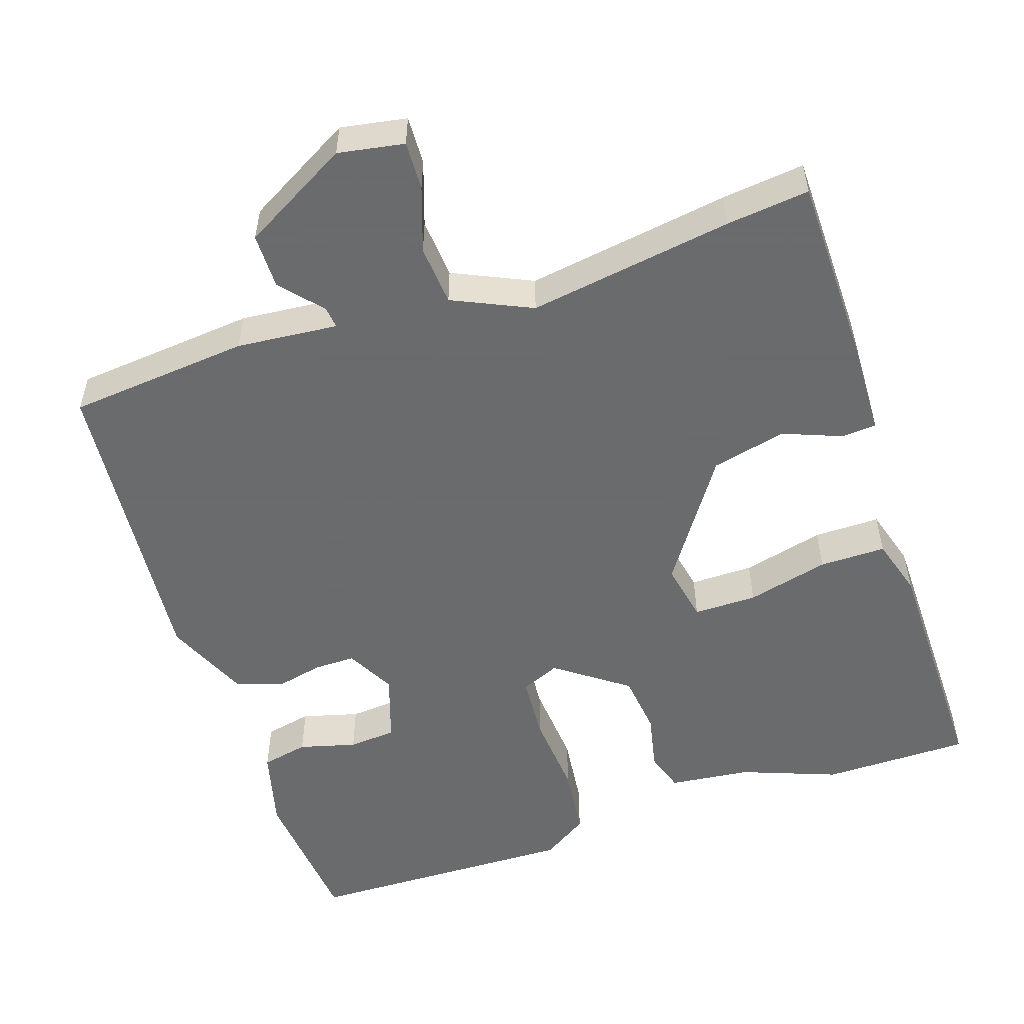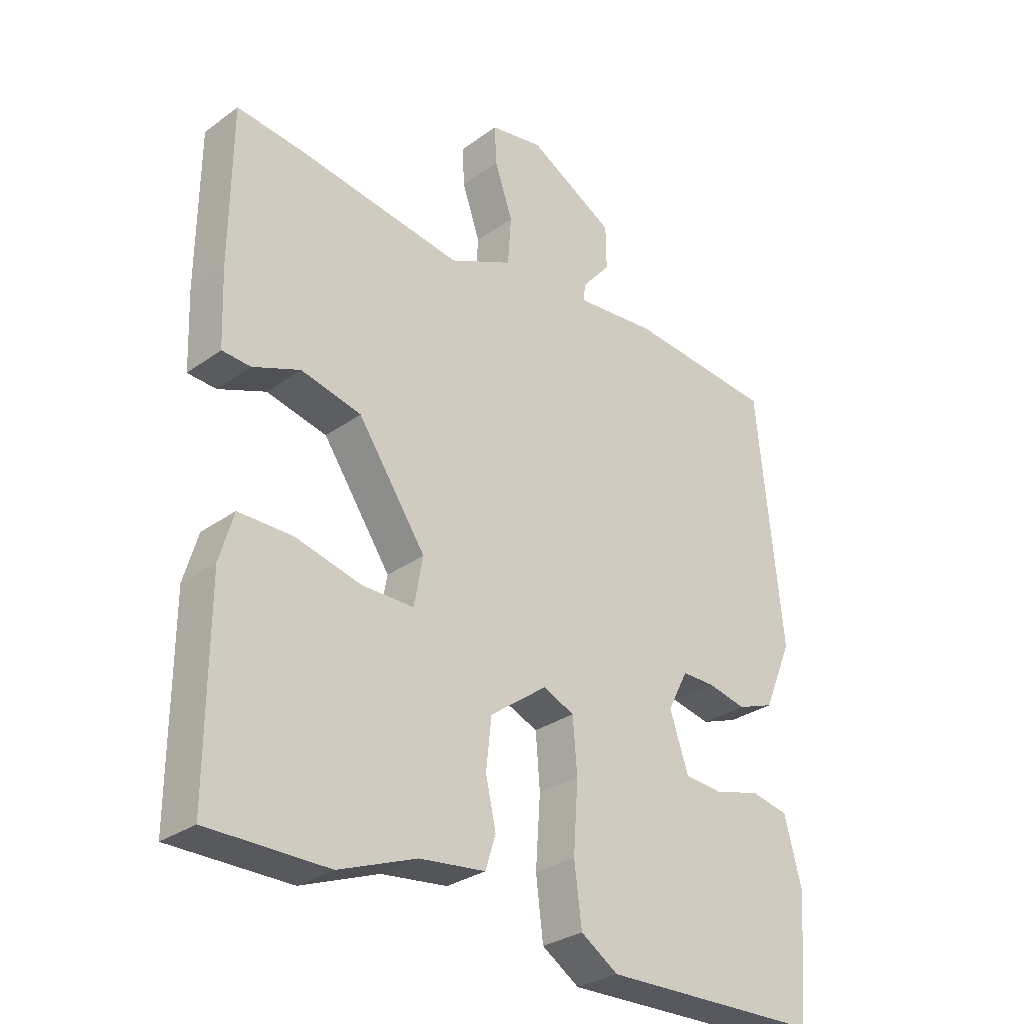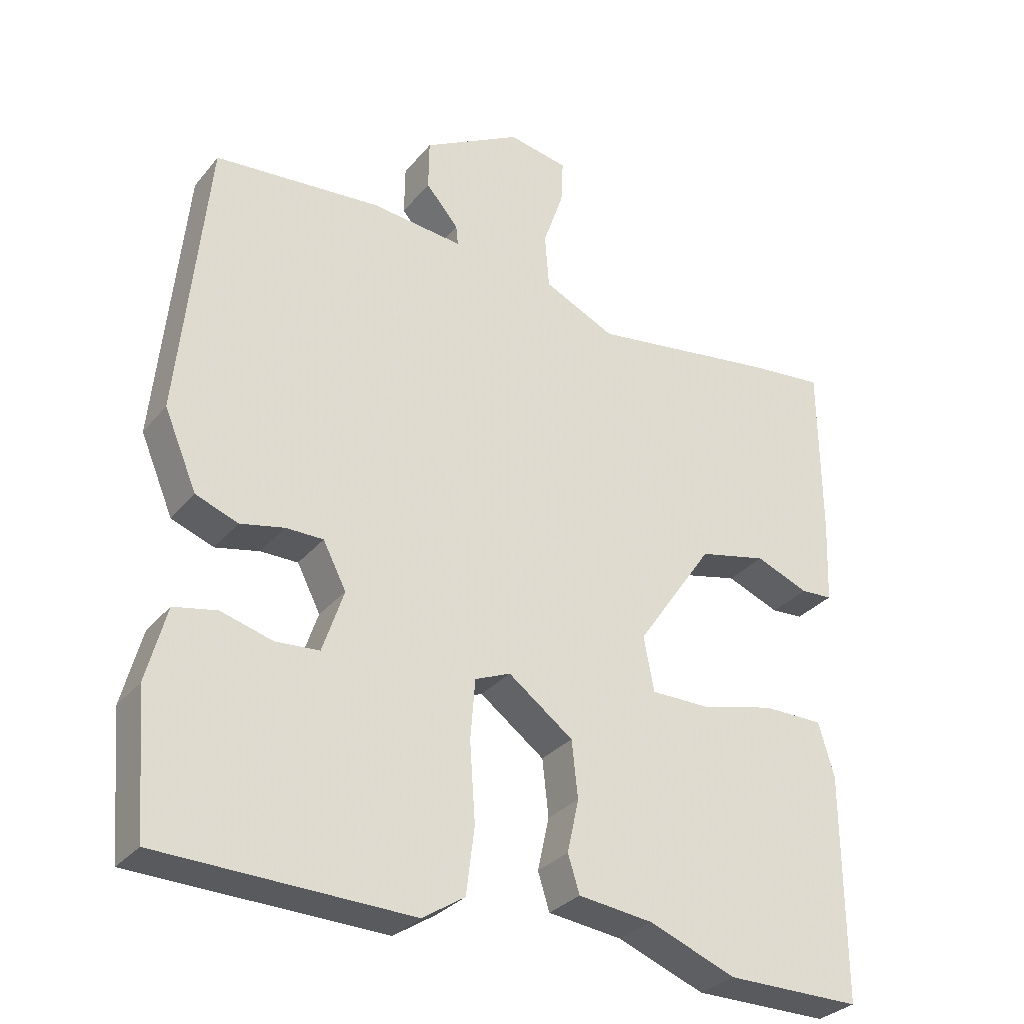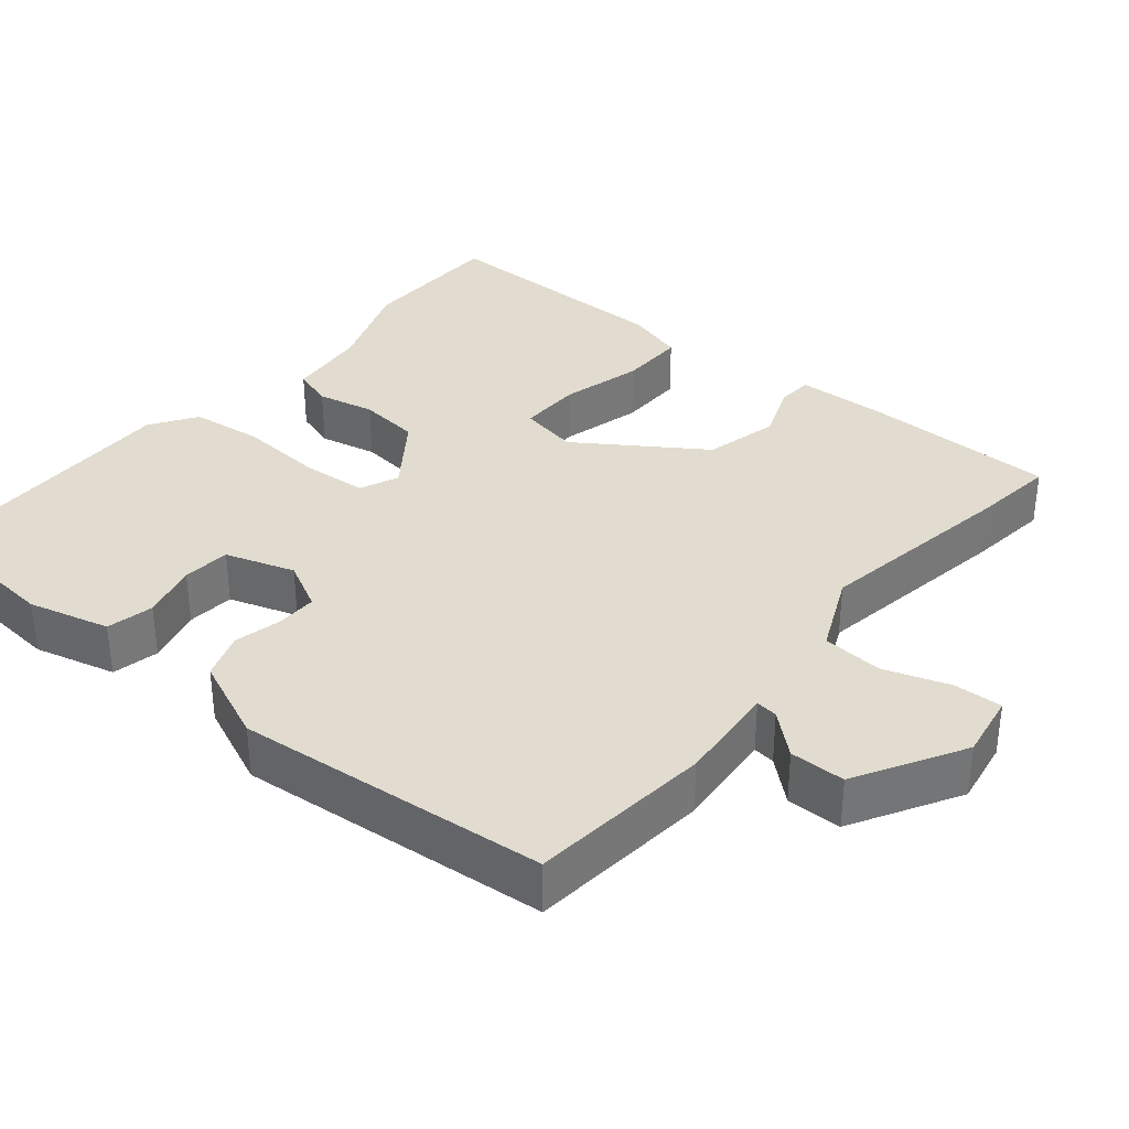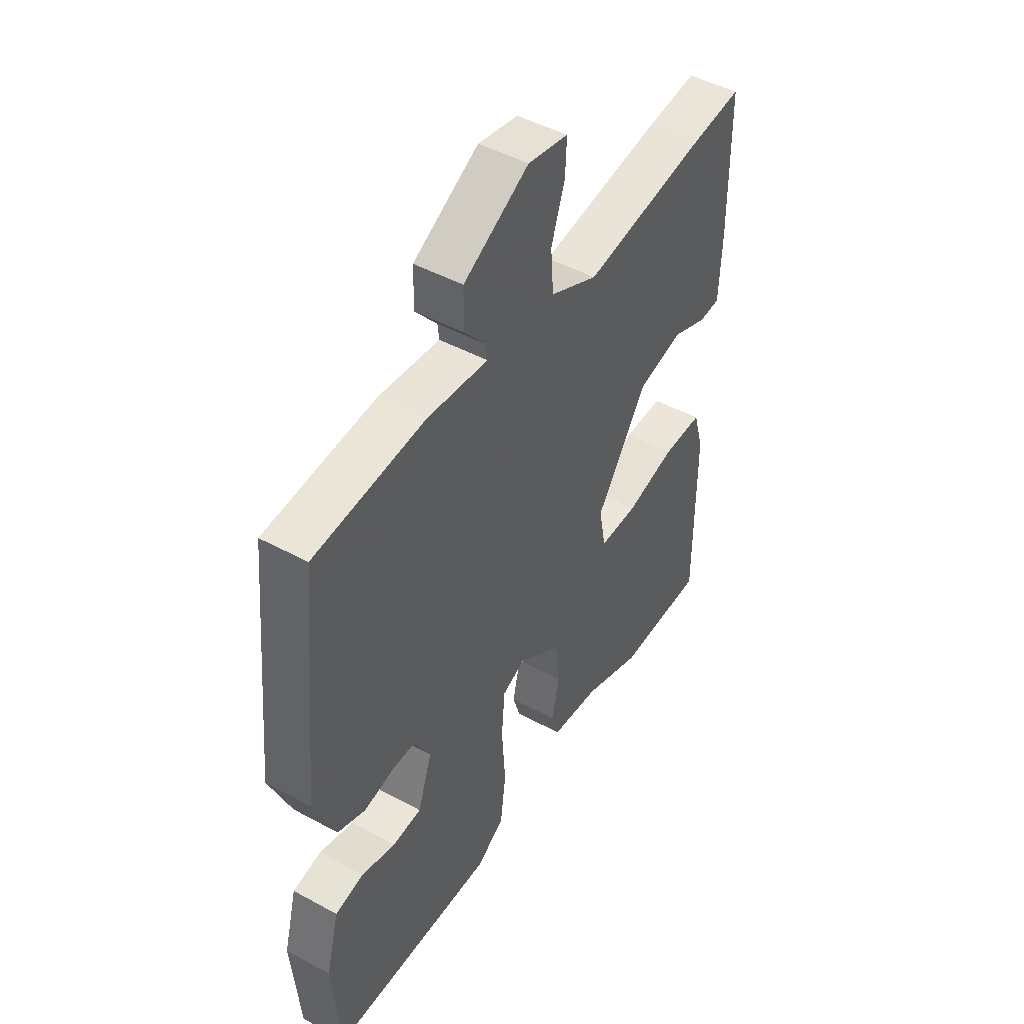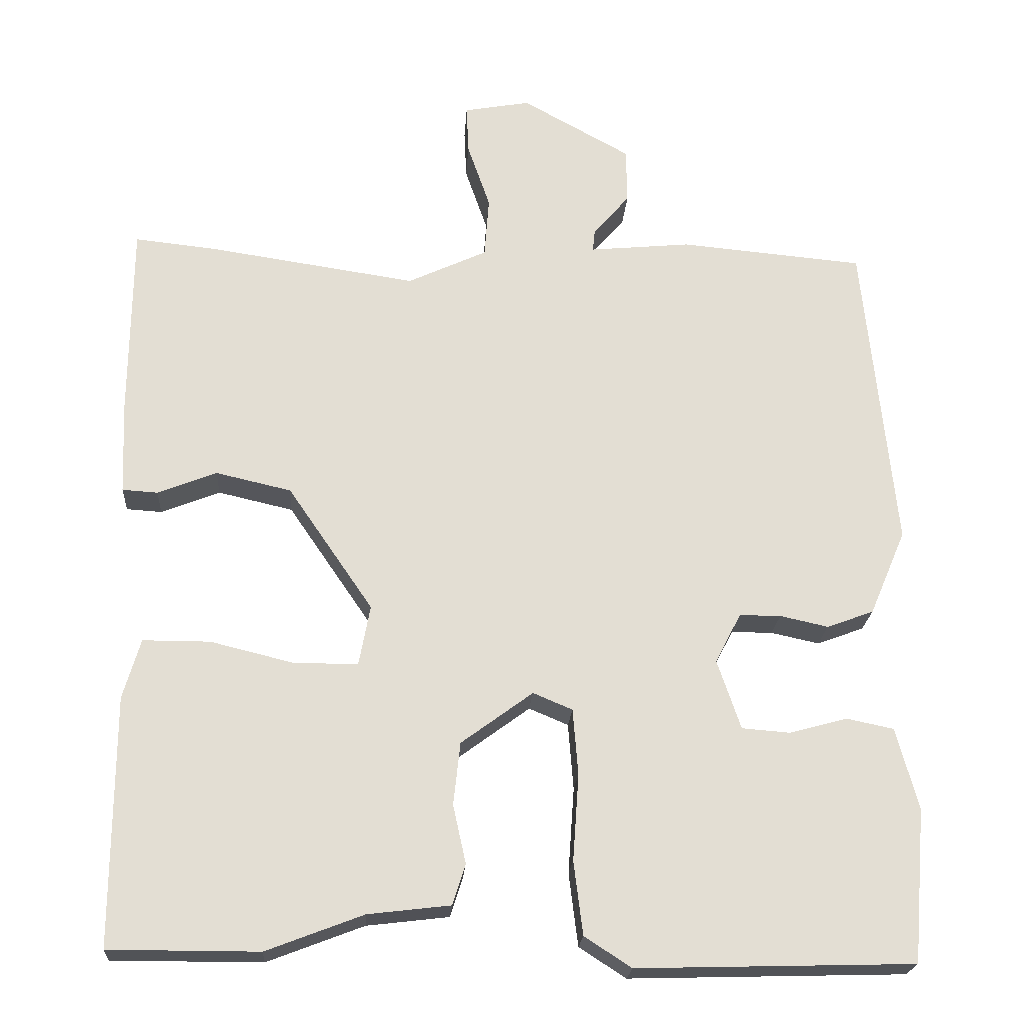
<metadata>
{"format":"obj","ext":"obj","renderer":"f3d","projection":"perspective","resolution":1024,"background":"white","views":[{"elev":-53.2,"azim":18.8,"up":"+Y"},{"elev":-30.0,"azim":136.3,"up":"+Z"},{"elev":-30.9,"azim":-32.2,"up":"+Z"},{"elev":34.5,"azim":-49.9,"up":"+Y"},{"elev":46.8,"azim":-58.3,"up":"+Z"},{"elev":-21.9,"azim":176.3,"up":"+Z"}]}
</metadata>
<code>
v 0.512 0.07 -0.5
v 0.314 0.07 -0.5
v 0.186 0.07 -0.451
v 0.077 0.07 -0.438
v 0.06 0.07 -0.384
v 0.077 0.07 -0.307
v 0.068 0.07 -0.224
v -0.027 0.07 -0.154
v -0.079 0.07 -0.176
v -0.086 0.07 -0.264
v -0.078 0.07 -0.378
v -0.09 0.07 -0.475
v -0.152 0.07 -0.515
v -0.518 0.07 -0.505
v -0.535 0.07 -0.303
v -0.506 0.07 -0.194
v -0.443 0.07 -0.181
v -0.367 0.07 -0.202
v -0.303 0.07 -0.197
v -0.272 0.07 -0.105
v -0.306 0.07 -0.039
v -0.361 0.07 -0.039
v -0.425 0.07 -0.053
v -0.487 0.07 -0.03
v -0.535 0.07 0.083
v -0.494 0.07 0.5
v -0.25 0.07 0.522
v -0.115 0.07 0.509
v -0.118 0.07 0.538
v -0.166 0.07 0.594
v -0.165 0.07 0.668
v -0.021 0.07 0.748
v 0.067 0.07 0.732
v 0.064 0.07 0.667
v 0.034 0.07 0.58
v 0.04 0.07 0.499
v 0.145 0.07 0.45
v 0.419 0.07 0.491
v 0.53 0.07 0.503
v 0.532 0.07 0.245
v 0.527 0.07 0.121
v 0.48 0.07 0.118
v 0.402 0.07 0.149
v 0.302 0.07 0.126
v 0.189 0.07 -0.039
v 0.204 0.07 -0.119
v 0.289 0.07 -0.119
v 0.399 0.07 -0.092
v 0.488 0.07 -0.092
v 0.511 0.07 -0.171
v 0.512 0 -0.5
v 0.314 0 -0.5
v 0.186 0 -0.451
v 0.077 0 -0.438
v 0.06 0 -0.384
v 0.077 0 -0.307
v 0.068 0 -0.224
v -0.027 0 -0.154
v -0.079 0 -0.176
v -0.086 0 -0.264
v -0.078 0 -0.378
v -0.09 0 -0.475
v -0.152 0 -0.515
v -0.518 0 -0.505
v -0.535 0 -0.303
v -0.506 0 -0.194
v -0.443 0 -0.181
v -0.367 0 -0.202
v -0.303 0 -0.197
v -0.272 0 -0.105
v -0.306 0 -0.039
v -0.361 0 -0.039
v -0.425 0 -0.053
v -0.487 0 -0.03
v -0.535 0 0.083
v -0.494 0 0.5
v -0.25 0 0.522
v -0.115 0 0.509
v -0.118 0 0.538
v -0.166 0 0.594
v -0.165 0 0.668
v -0.021 0 0.748
v 0.067 0 0.732
v 0.064 0 0.667
v 0.034 0 0.58
v 0.04 0 0.499
v 0.145 0 0.45
v 0.419 0 0.491
v 0.53 0 0.503
v 0.532 0 0.245
v 0.527 0 0.121
v 0.48 0 0.118
v 0.402 0 0.149
v 0.302 0 0.126
v 0.189 0 -0.039
v 0.204 0 -0.119
v 0.289 0 -0.119
v 0.399 0 -0.092
v 0.488 0 -0.092
v 0.511 0 -0.171
f 47 48 49 50
f 46 47 50 1
f 40 41 42 43
f 40 43 44
f 37 38 39 40
f 36 37 40 44
f 32 33 34 35
f 32 35 36
f 29 30 31 32
f 28 29 32 36
f 25 26 27 28
f 22 23 24 25
f 21 22 25 28
f 20 21 28 36
f 15 16 17 18
f 15 18 19
f 14 15 19
f 13 14 19
f 10 11 12 13
f 9 10 13 19
f 8 9 19 20
f 3 4 5 6
f 3 6 7
f 46 1 2 3
f 45 46 3 7
f 8 20 36 44
f 8 44 45
f 7 8 45
f 100 99 98 97
f 51 100 97 96
f 93 92 91 90
f 94 93 90
f 90 89 88 87
f 94 90 87 86
f 85 84 83 82
f 86 85 82
f 82 81 80 79
f 86 82 79 78
f 78 77 76 75
f 75 74 73 72
f 78 75 72 71
f 86 78 71 70
f 68 67 66 65
f 69 68 65
f 69 65 64
f 69 64 63
f 63 62 61 60
f 69 63 60 59
f 70 69 59 58
f 56 55 54 53
f 57 56 53
f 53 52 51 96
f 57 53 96 95
f 94 86 70 58
f 95 94 58
f 95 58 57
f 1 51 52 2
f 2 52 53 3
f 3 53 54 4
f 4 54 55 5
f 5 55 56 6
f 6 56 57 7
f 7 57 58 8
f 8 58 59 9
f 9 59 60 10
f 10 60 61 11
f 11 61 62 12
f 12 62 63 13
f 13 63 64 14
f 14 64 65 15
f 15 65 66 16
f 16 66 67 17
f 17 67 68 18
f 18 68 69 19
f 19 69 70 20
f 20 70 71 21
f 21 71 72 22
f 22 72 73 23
f 23 73 74 24
f 24 74 75 25
f 25 75 76 26
f 26 76 77 27
f 27 77 78 28
f 28 78 79 29
f 29 79 80 30
f 30 80 81 31
f 31 81 82 32
f 32 82 83 33
f 33 83 84 34
f 34 84 85 35
f 35 85 86 36
f 36 86 87 37
f 37 87 88 38
f 38 88 89 39
f 39 89 90 40
f 40 90 91 41
f 41 91 92 42
f 42 92 93 43
f 43 93 94 44
f 44 94 95 45
f 45 95 96 46
f 46 96 97 47
f 47 97 98 48
f 48 98 99 49
f 49 99 100 50
f 50 100 51 1

</code>
